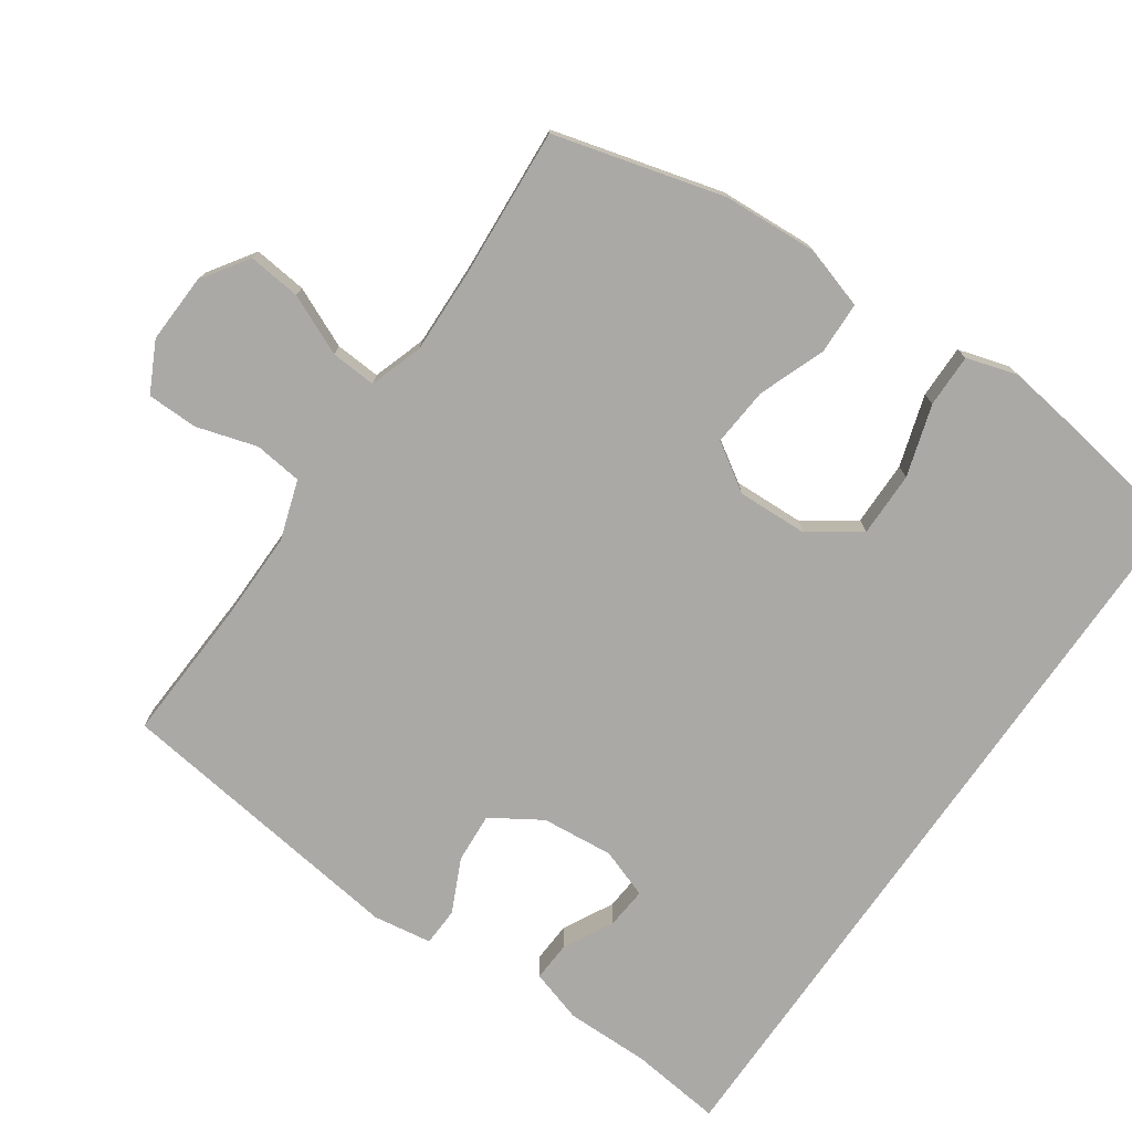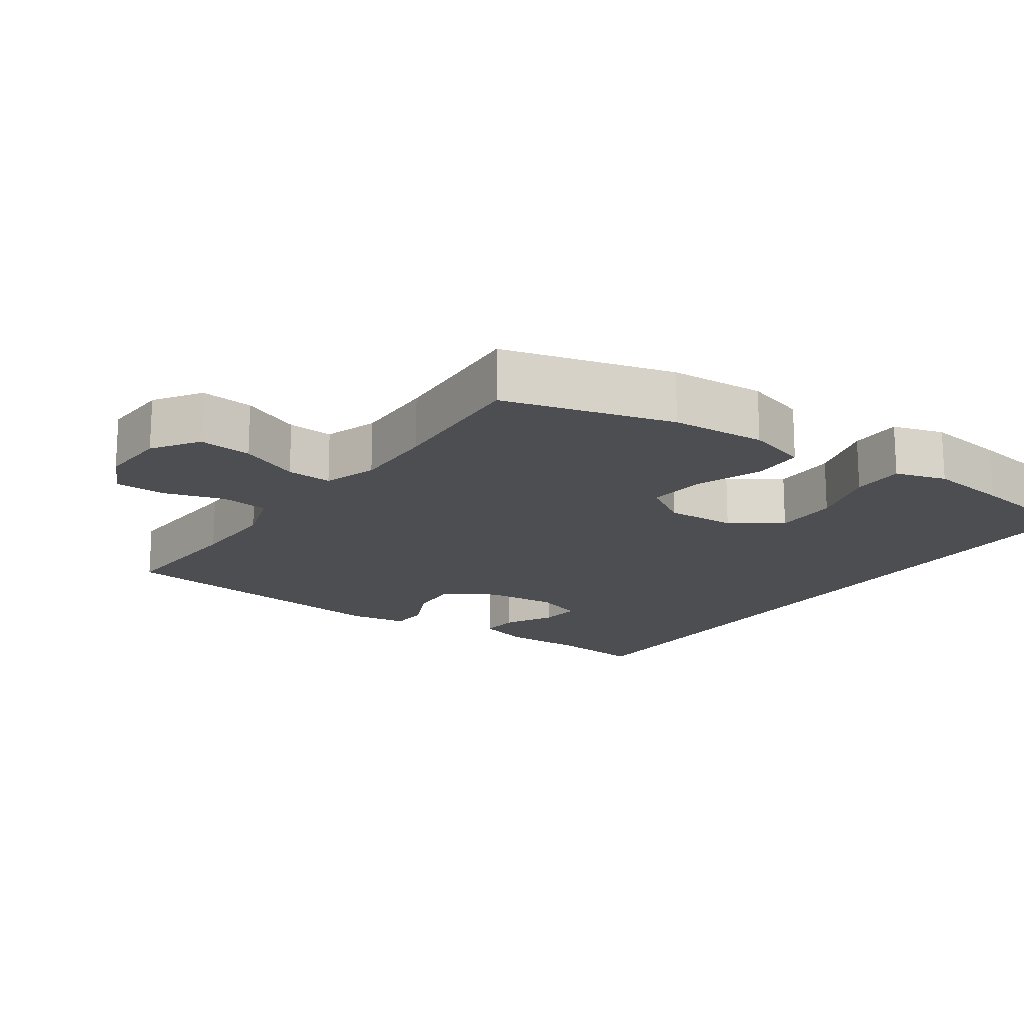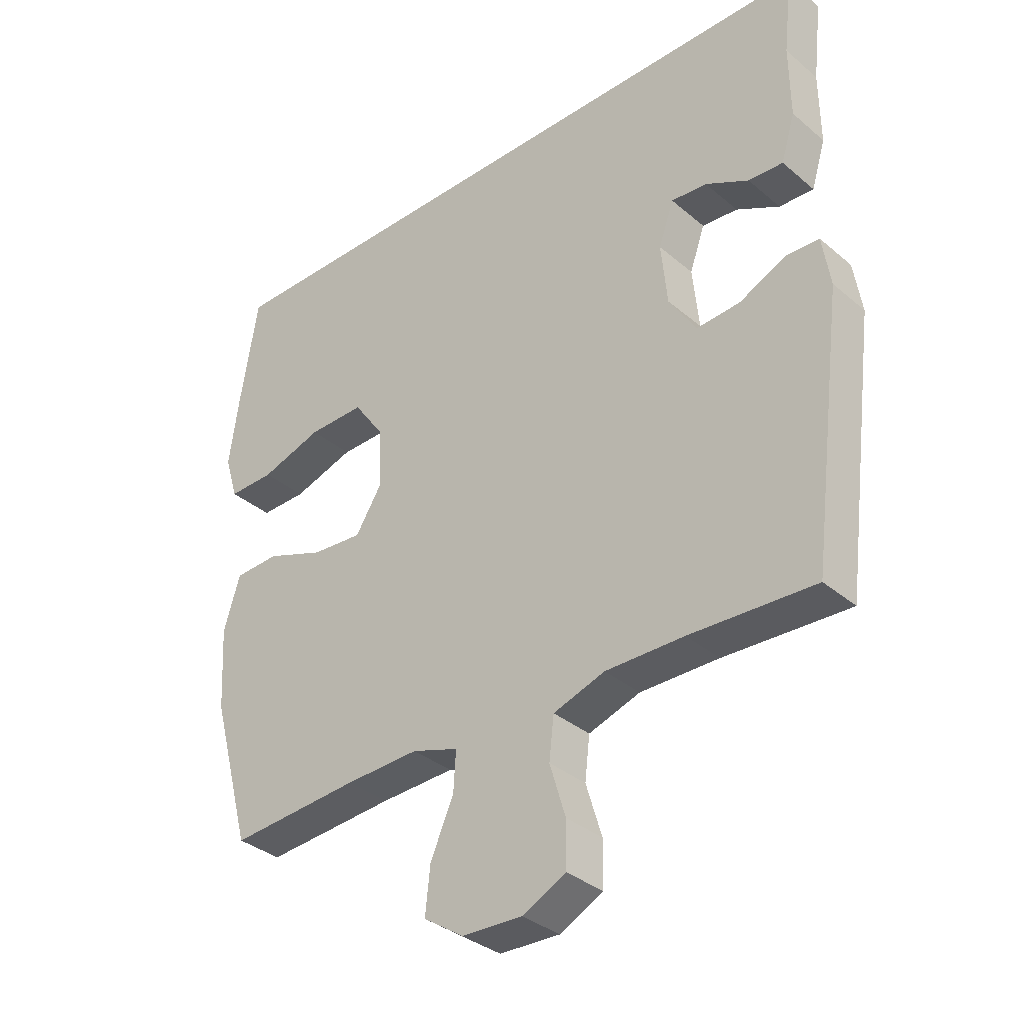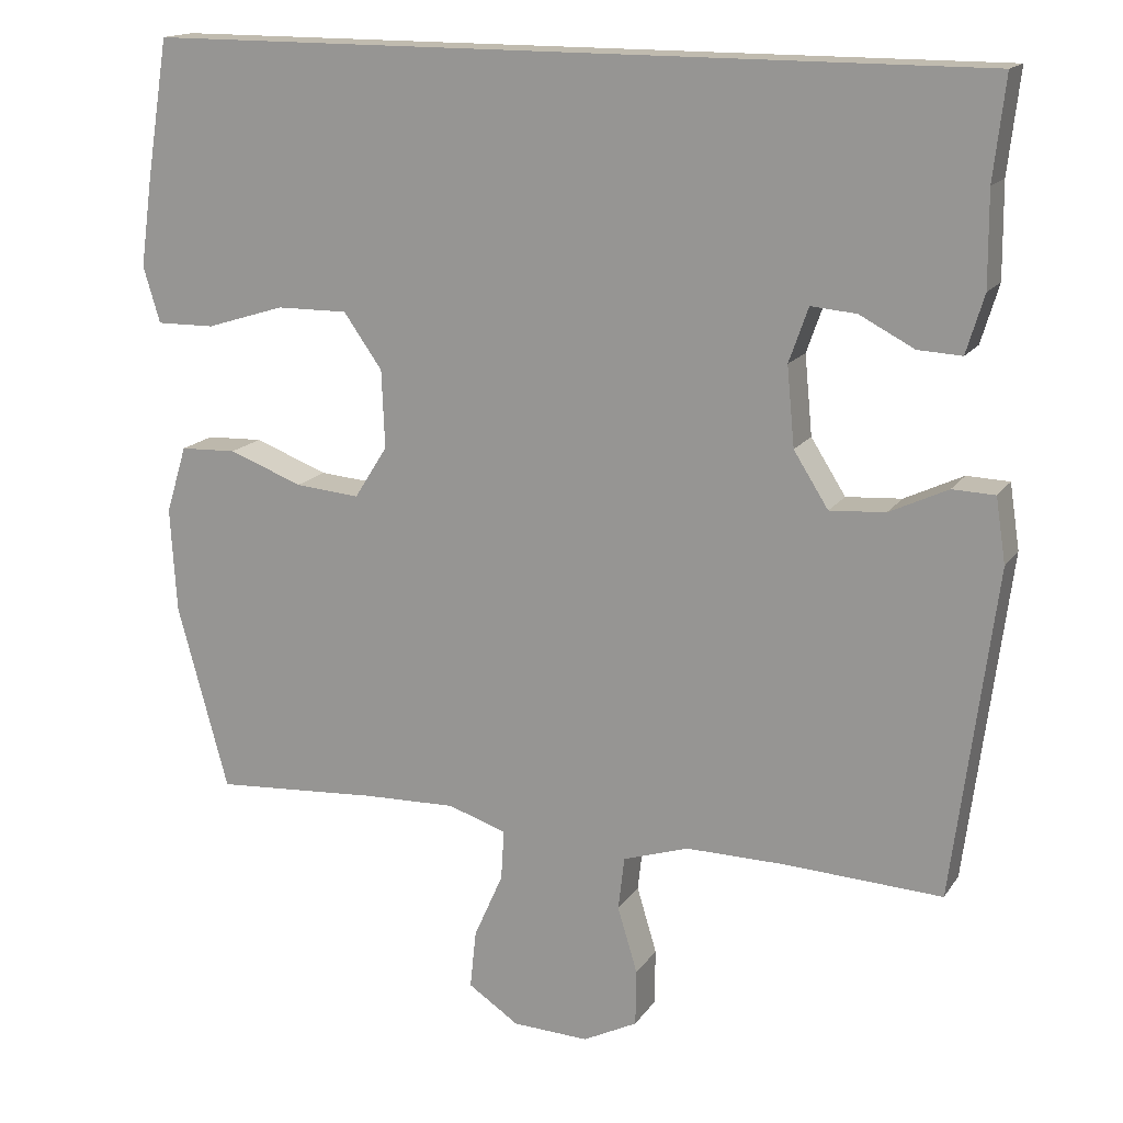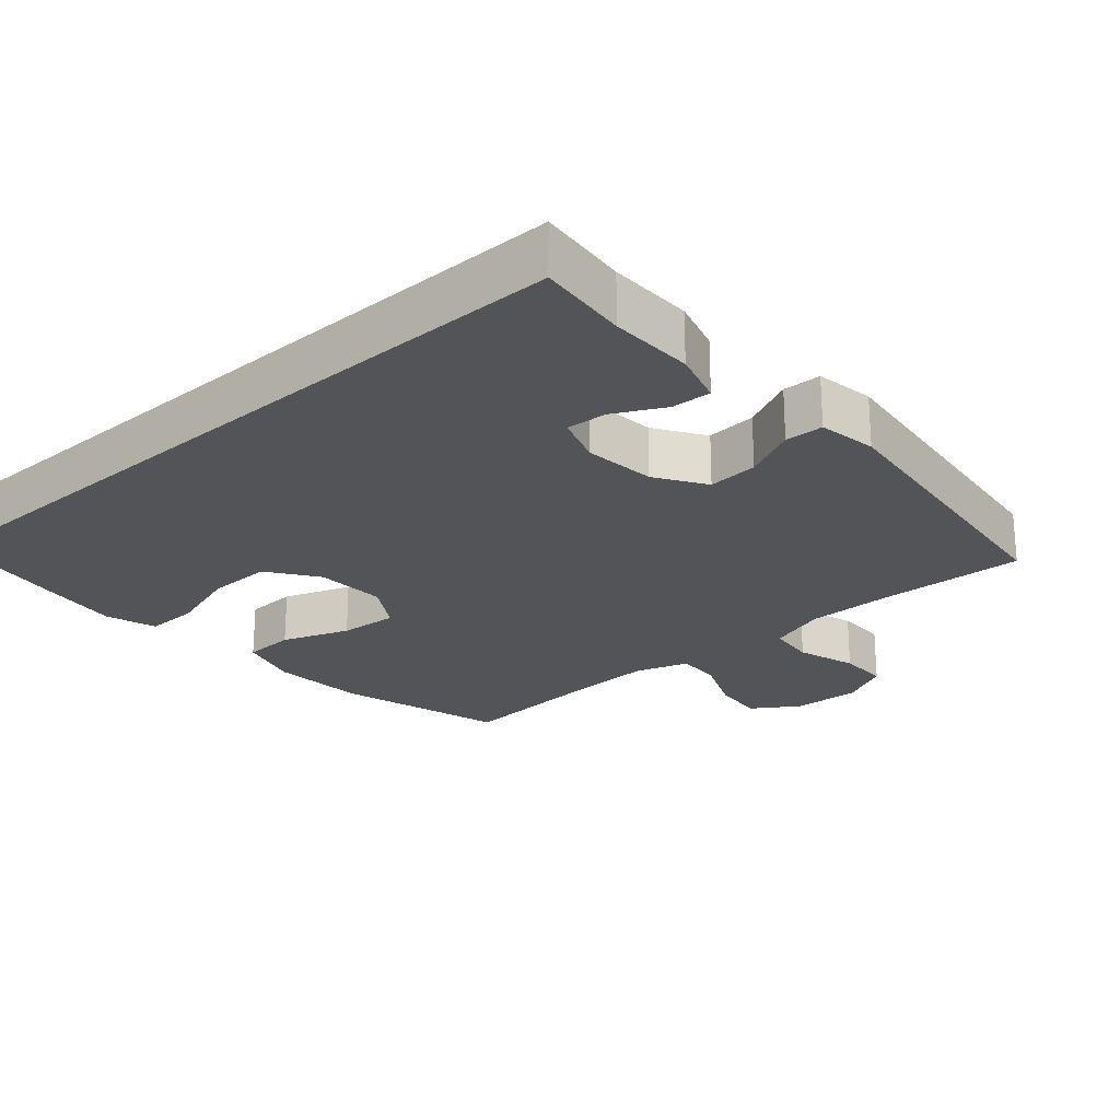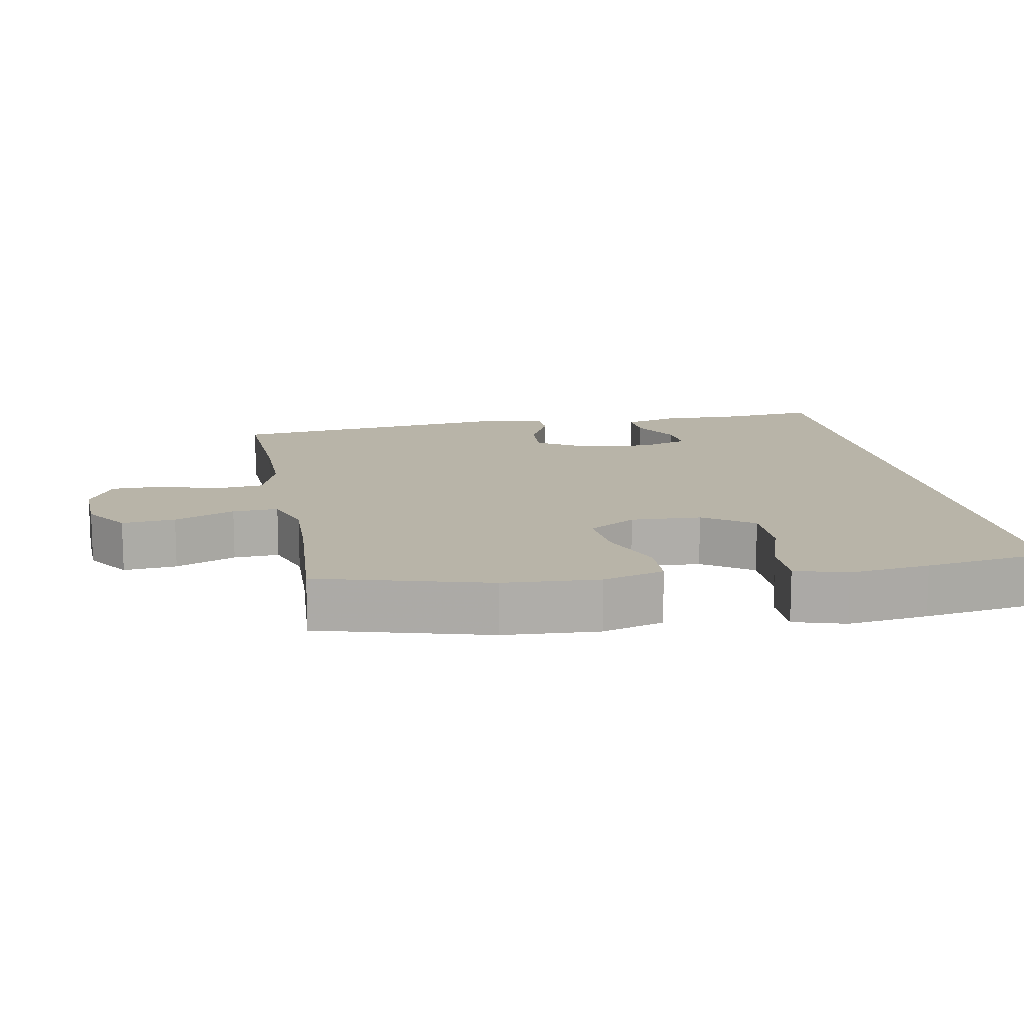
<metadata>
{"format":"obj","ext":"obj","renderer":"f3d","projection":"perspective","resolution":1024,"background":"white","views":[{"elev":-75.6,"azim":-124.8,"up":"+Y"},{"elev":-17.1,"azim":-125.0,"up":"+Y"},{"elev":-34.8,"azim":41.7,"up":"+Z"},{"elev":16.0,"azim":22.7,"up":"+Z"},{"elev":-23.4,"azim":41.7,"up":"+Y"},{"elev":13.0,"azim":-100.4,"up":"+Y"}]}
</metadata>
<code>
v -0.552 0.07 0.5
v 0.533 0.07 0.5
v 0.518 0.07 0.369
v 0.519 0.07 0.248
v 0.496 0.07 0.172
v 0.439 0.07 0.175
v 0.368 0.07 0.212
v 0.309 0.07 0.217
v 0.284 0.07 0.146
v 0.294 0.07 0.043
v 0.339 0.07 -0.028
v 0.411 0.07 -0.023
v 0.487 0.07 0.013
v 0.542 0.07 0.011
v 0.555 0.07 -0.073
v 0.5 0.07 -0.5
v 0.295 0.07 -0.49
v 0.166 0.07 -0.489
v 0.081 0.07 -0.517
v 0.073 0.07 -0.586
v 0.099 0.07 -0.672
v 0.098 0.07 -0.745
v 0.027 0.07 -0.781
v -0.072 0.07 -0.777
v -0.138 0.07 -0.733
v -0.13 0.07 -0.657
v -0.092 0.07 -0.571
v -0.088 0.07 -0.506
v -0.164 0.07 -0.481
v -0.286 0.07 -0.485
v -0.5 0.07 -0.5
v -0.566 0.07 -0.258
v -0.574 0.07 -0.122
v -0.547 0.07 -0.034
v -0.473 0.07 -0.031
v -0.377 0.07 -0.067
v -0.293 0.07 -0.074
v -0.25 0.07 -0.006
v -0.254 0.07 0.095
v -0.304 0.07 0.166
v -0.397 0.07 0.165
v -0.499 0.07 0.133
v -0.575 0.07 0.132
v -0.597 0.07 0.205
v -0.581 0.07 0.32
v -0.552 0 0.5
v 0.533 0 0.5
v 0.518 0 0.369
v 0.519 0 0.248
v 0.496 0 0.172
v 0.439 0 0.175
v 0.368 0 0.212
v 0.309 0 0.217
v 0.284 0 0.146
v 0.294 0 0.043
v 0.339 0 -0.028
v 0.411 0 -0.023
v 0.487 0 0.013
v 0.542 0 0.011
v 0.555 0 -0.073
v 0.5 0 -0.5
v 0.295 0 -0.49
v 0.166 0 -0.489
v 0.081 0 -0.517
v 0.073 0 -0.586
v 0.099 0 -0.672
v 0.098 0 -0.745
v 0.027 0 -0.781
v -0.072 0 -0.777
v -0.138 0 -0.733
v -0.13 0 -0.657
v -0.092 0 -0.571
v -0.088 0 -0.506
v -0.164 0 -0.481
v -0.286 0 -0.485
v -0.5 0 -0.5
v -0.566 0 -0.258
v -0.574 0 -0.122
v -0.547 0 -0.034
v -0.473 0 -0.031
v -0.377 0 -0.067
v -0.293 0 -0.074
v -0.25 0 -0.006
v -0.254 0 0.095
v -0.304 0 0.166
v -0.397 0 0.165
v -0.499 0 0.133
v -0.575 0 0.132
v -0.597 0 0.205
v -0.581 0 0.32
f 45 1 2
f 44 45 2
f 43 44 2
f 42 43 2
f 41 42 2
f 40 41 2 3
f 39 40 3
f 38 39 3
f 37 38 3
f 34 35 36
f 33 34 36
f 32 33 36
f 31 32 36
f 30 31 36
f 29 30 36 37
f 28 29 37
f 25 26 27
f 24 25 27
f 23 24 27
f 22 23 27
f 21 22 27
f 20 21 27
f 19 20 27 28
f 18 19 28 37
f 15 16 17
f 14 15 17
f 13 14 17
f 12 13 17
f 17 18 37
f 12 17 37
f 11 12 37
f 5 6 7
f 4 5 7
f 3 4 7
f 3 7 8
f 37 3 8
f 10 11 37
f 9 10 37
f 8 9 37
f 47 46 90
f 47 90 89
f 47 89 88
f 47 88 87
f 47 87 86
f 48 47 86 85
f 48 85 84
f 48 84 83
f 48 83 82
f 81 80 79
f 81 79 78
f 81 78 77
f 81 77 76
f 81 76 75
f 82 81 75 74
f 82 74 73
f 72 71 70
f 72 70 69
f 72 69 68
f 72 68 67
f 72 67 66
f 72 66 65
f 73 72 65 64
f 82 73 64 63
f 62 61 60
f 62 60 59
f 62 59 58
f 62 58 57
f 82 63 62
f 82 62 57
f 82 57 56
f 52 51 50
f 52 50 49
f 52 49 48
f 53 52 48
f 53 48 82
f 82 56 55
f 82 55 54
f 82 54 53
f 1 46 47 2
f 2 47 48 3
f 3 48 49 4
f 4 49 50 5
f 5 50 51 6
f 6 51 52 7
f 7 52 53 8
f 8 53 54 9
f 9 54 55 10
f 10 55 56 11
f 11 56 57 12
f 12 57 58 13
f 13 58 59 14
f 14 59 60 15
f 15 60 61 16
f 16 61 62 17
f 17 62 63 18
f 18 63 64 19
f 19 64 65 20
f 20 65 66 21
f 21 66 67 22
f 22 67 68 23
f 23 68 69 24
f 24 69 70 25
f 25 70 71 26
f 26 71 72 27
f 27 72 73 28
f 28 73 74 29
f 29 74 75 30
f 30 75 76 31
f 31 76 77 32
f 32 77 78 33
f 33 78 79 34
f 34 79 80 35
f 35 80 81 36
f 36 81 82 37
f 37 82 83 38
f 38 83 84 39
f 39 84 85 40
f 40 85 86 41
f 41 86 87 42
f 42 87 88 43
f 43 88 89 44
f 44 89 90 45
f 45 90 46 1

</code>
